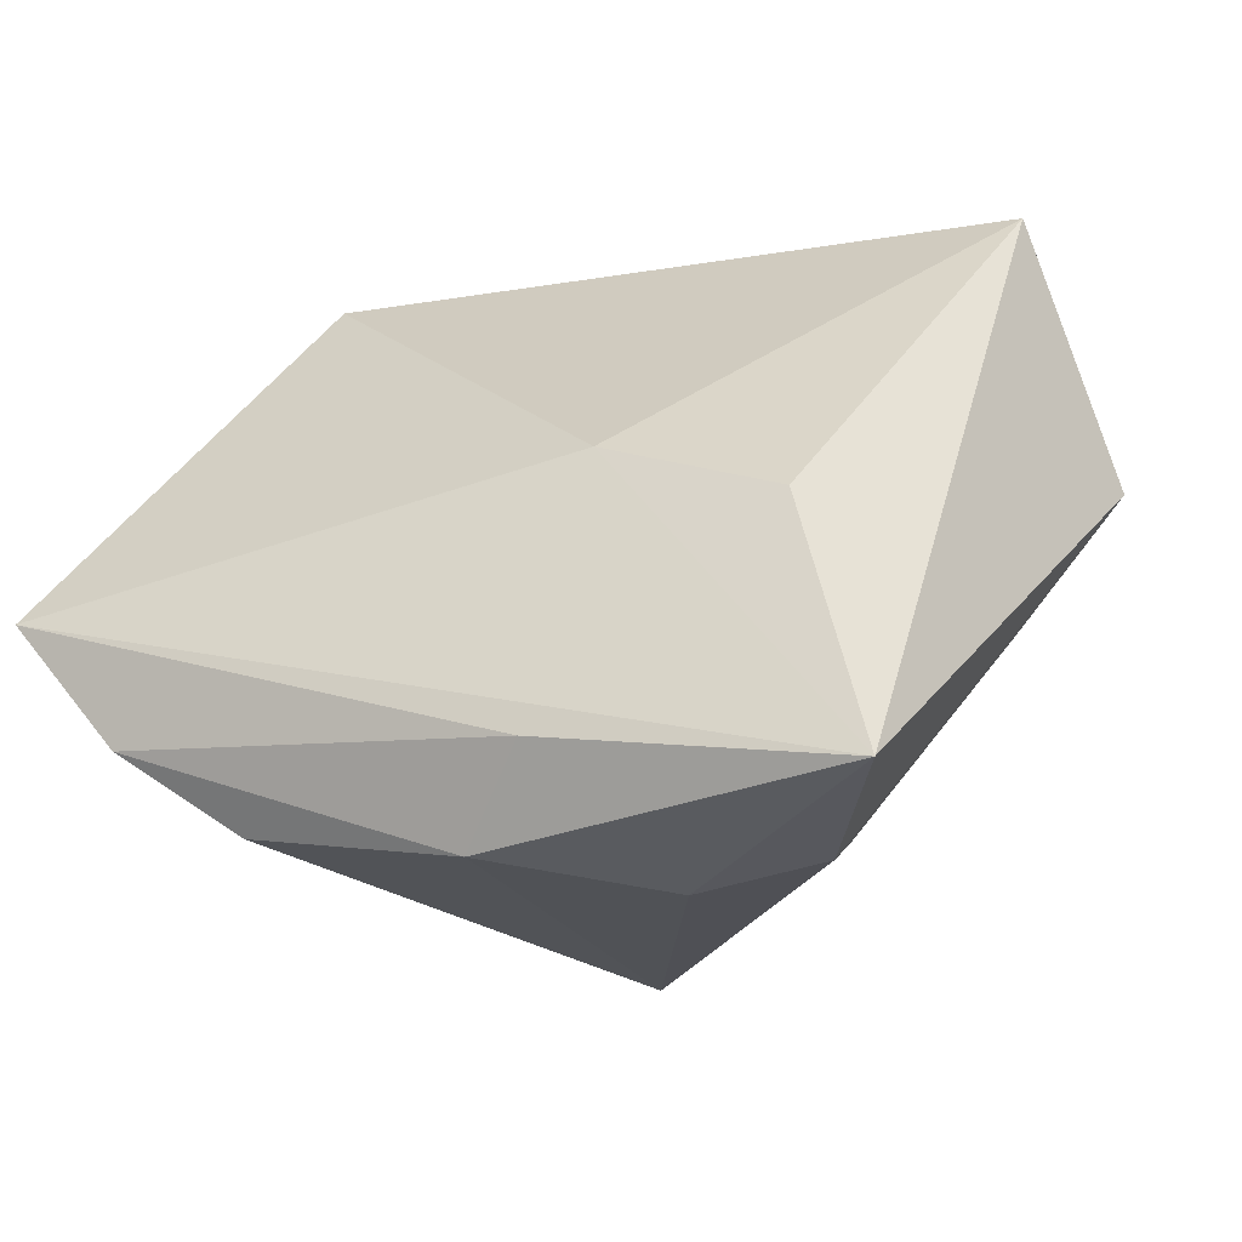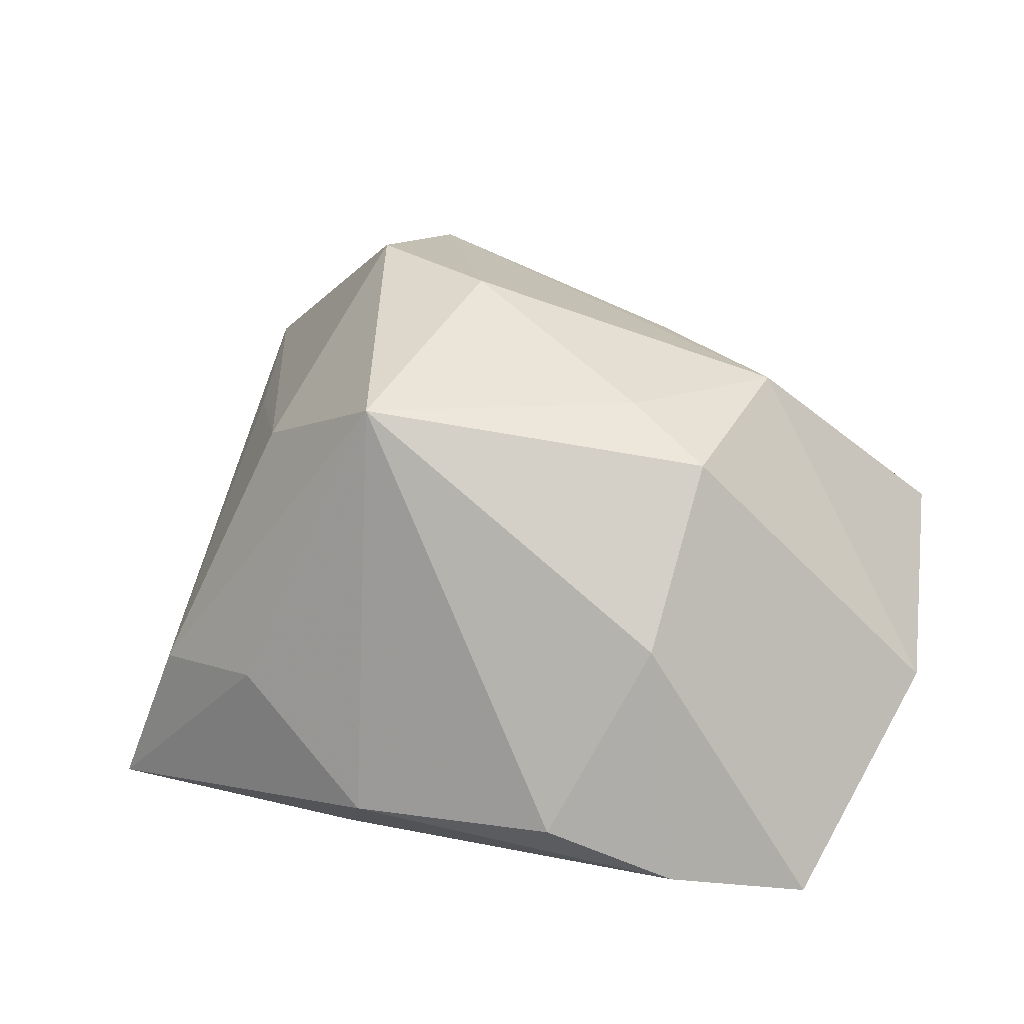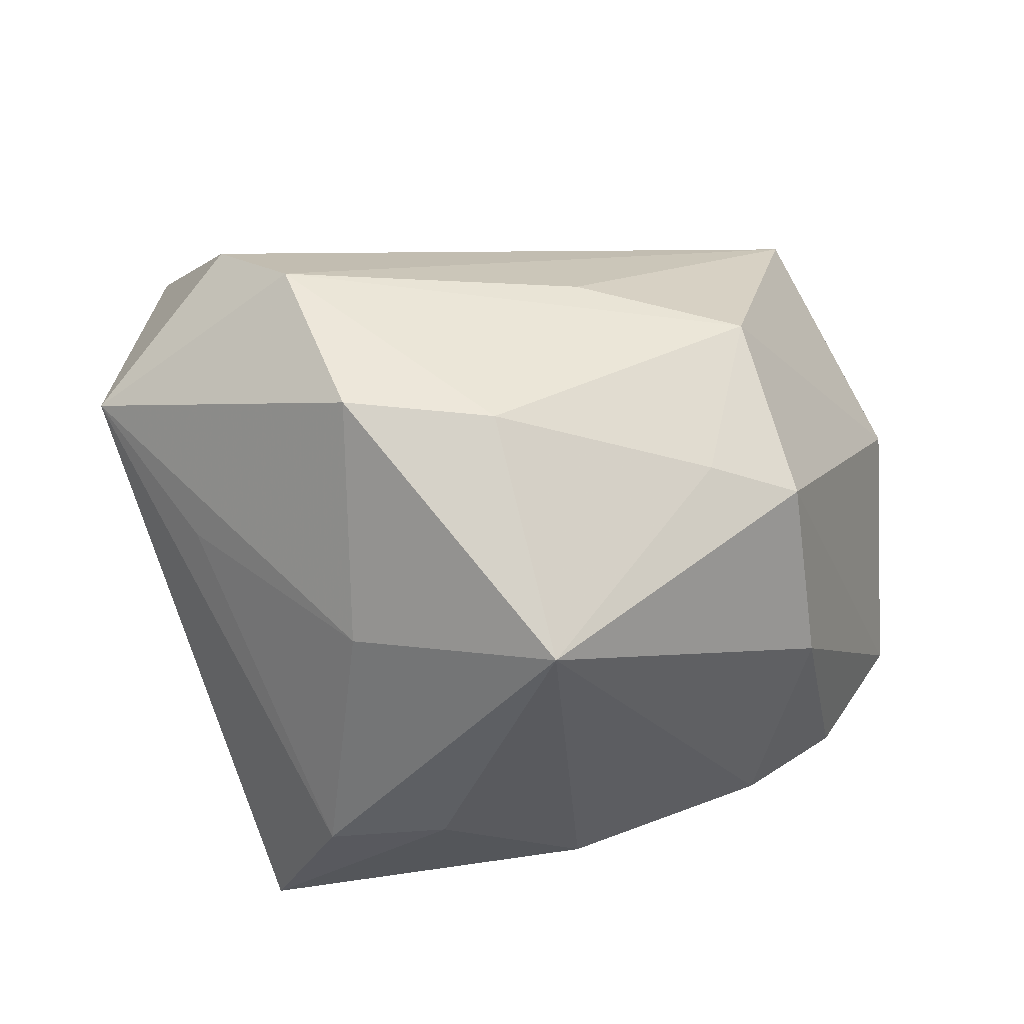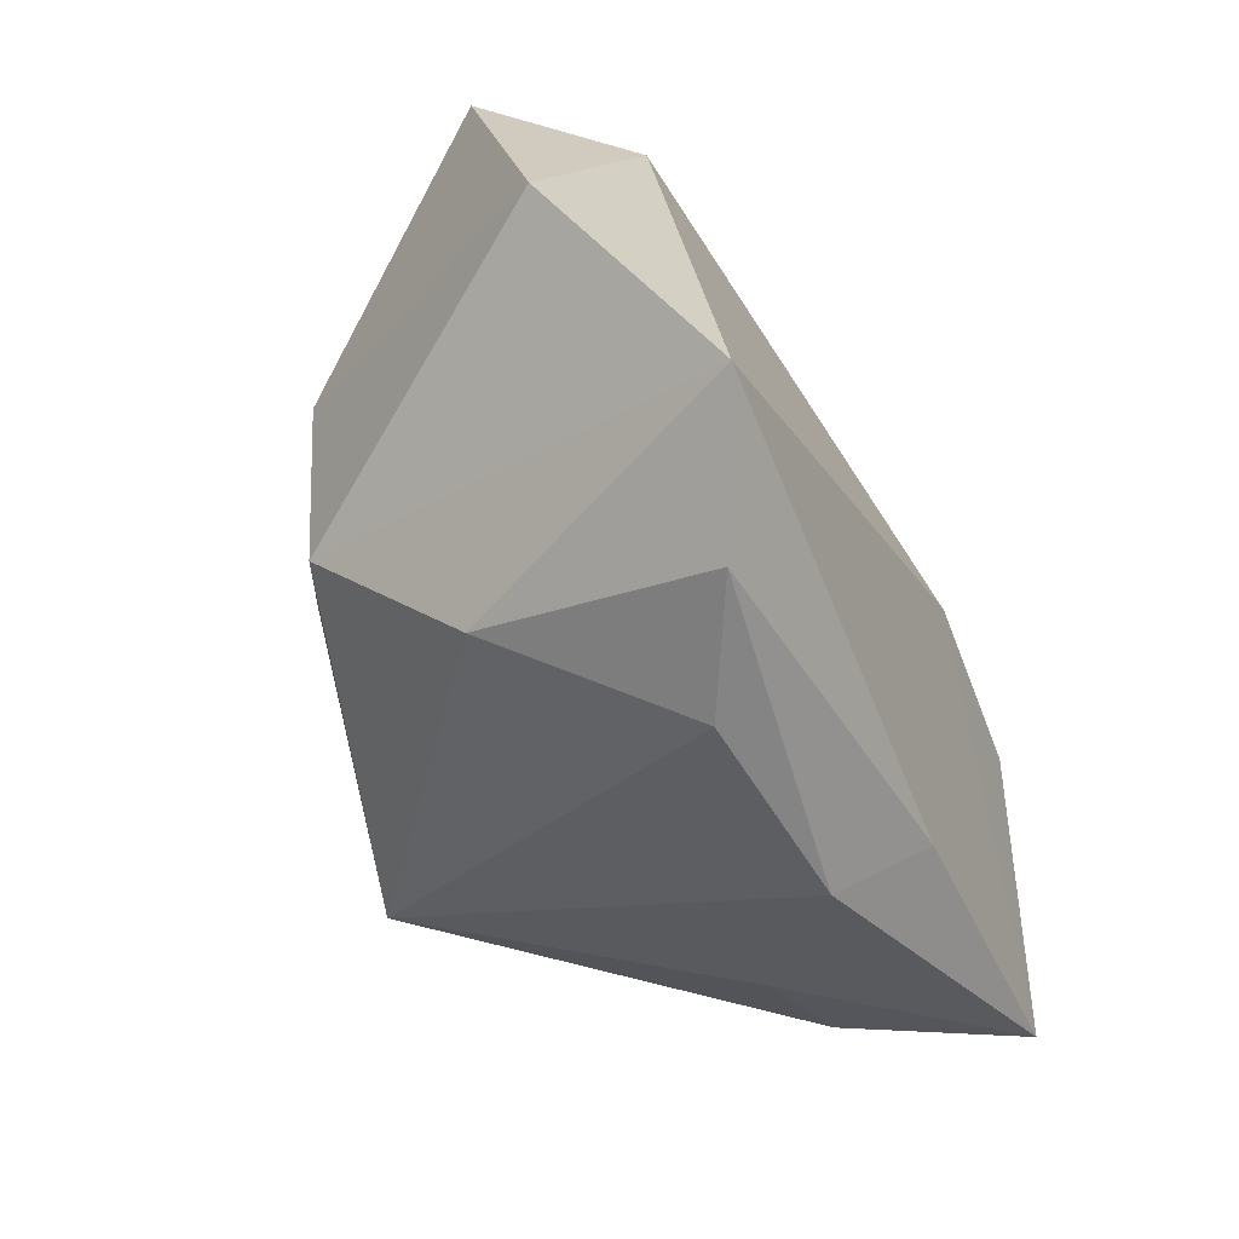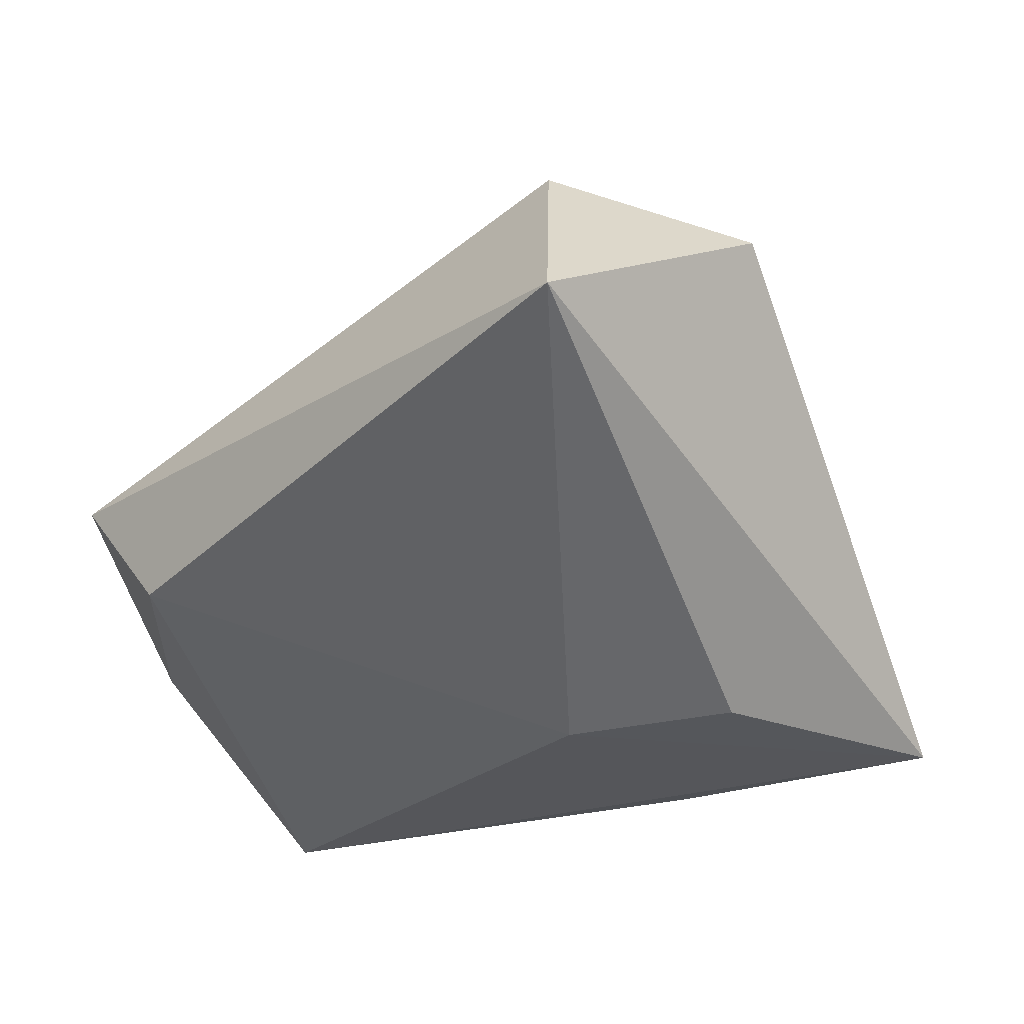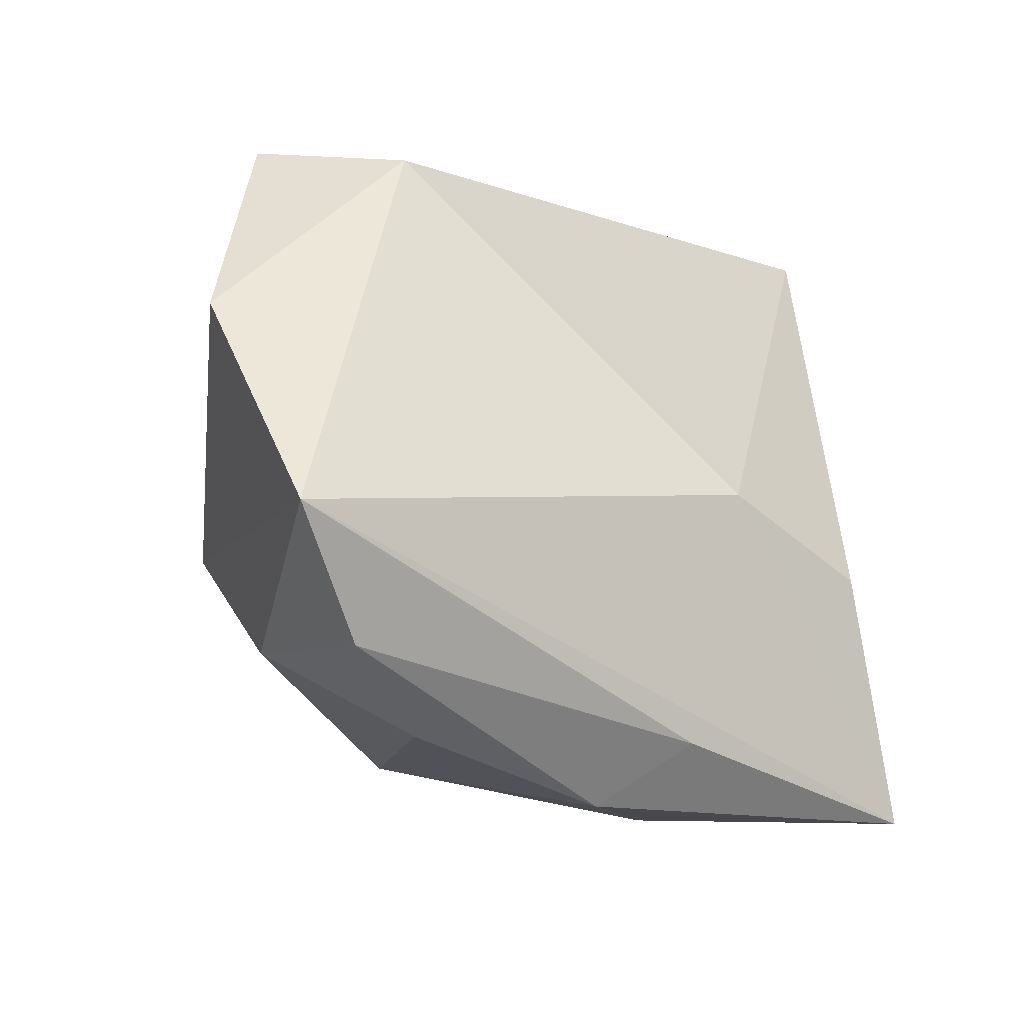
<metadata>
{"format":"obj","ext":"obj","renderer":"f3d","projection":"perspective","resolution":1024,"background":"white","views":[{"elev":-32.1,"azim":-161.6,"up":"+Y"},{"elev":23.1,"azim":38.7,"up":"+Z"},{"elev":63.3,"azim":-2.8,"up":"+Z"},{"elev":-29.5,"azim":112.9,"up":"+Y"},{"elev":-26.6,"azim":-133.9,"up":"+Z"},{"elev":-10.5,"azim":142.1,"up":"+Y"}]}
</metadata>
<code>
v -0.01891 0.01411 0.02253
v -0.02343 -0.02793 -0.02065
v -0.0142 -0.01628 0.0118
v -0.0367 0.00857 0.01053
v -0.02817 -0.003512 0.007901
v -0.001395 -0.002362 0.02506
v 0.037 0.01097 -0.006724
v 0.037 -0.006554 -0.02024
v 0.002645 -0.02211 0.01951
v -0.03267 0.02797 5.603e-05
v 0.02168 -0.02223 -0.01294
v -0.01389 -0.0008233 0.02571
v 0.03002 -0.01624 -0.01712
v -0.007264 -0.02754 -0.005663
v 0.02094 0.00987 0.01761
v 0.01694 -0.00455 0.01841
v -0.02521 0.02026 0.01682
v 0.02751 0.02775 0.002438
v 0.01949 0.02603 -0.007759
v -0.01747 -0.02727 -0.007062
v -0.005661 -0.001266 -0.02065
v 0.02459 -0.005454 0.01496
v -0.01889 -0.007304 -0.02065
v 0.02641 -0.01476 0.002074
v -0.0005508 -0.02215 -0.02019
v 0.006638 0.01426 0.01825
v 0.00501 -0.02709 -0.01463
f 10 2 4
f 23 2 10
f 9 27 11
f 7 8 19
f 19 8 21
f 21 10 19
f 23 10 21
f 21 2 23
f 8 2 21
f 9 12 3
f 3 12 4
f 14 27 9
f 14 2 27
f 27 2 25
f 25 2 8
f 6 12 9
f 19 10 18
f 18 7 19
f 4 12 1
f 12 6 1
f 26 18 1
f 9 11 24
f 13 11 27
f 27 25 13
f 13 25 8
f 8 24 13
f 13 24 11
f 5 3 4
f 20 14 9
f 2 14 20
f 9 3 20
f 3 5 20
f 4 2 20
f 20 5 4
f 17 18 10
f 17 1 18
f 17 10 4
f 4 1 17
f 9 24 22
f 8 7 22
f 22 24 8
f 26 1 15
f 15 1 6
f 15 18 26
f 7 18 15
f 15 22 7
f 16 15 6
f 22 15 16
f 16 6 9
f 9 22 16

</code>
